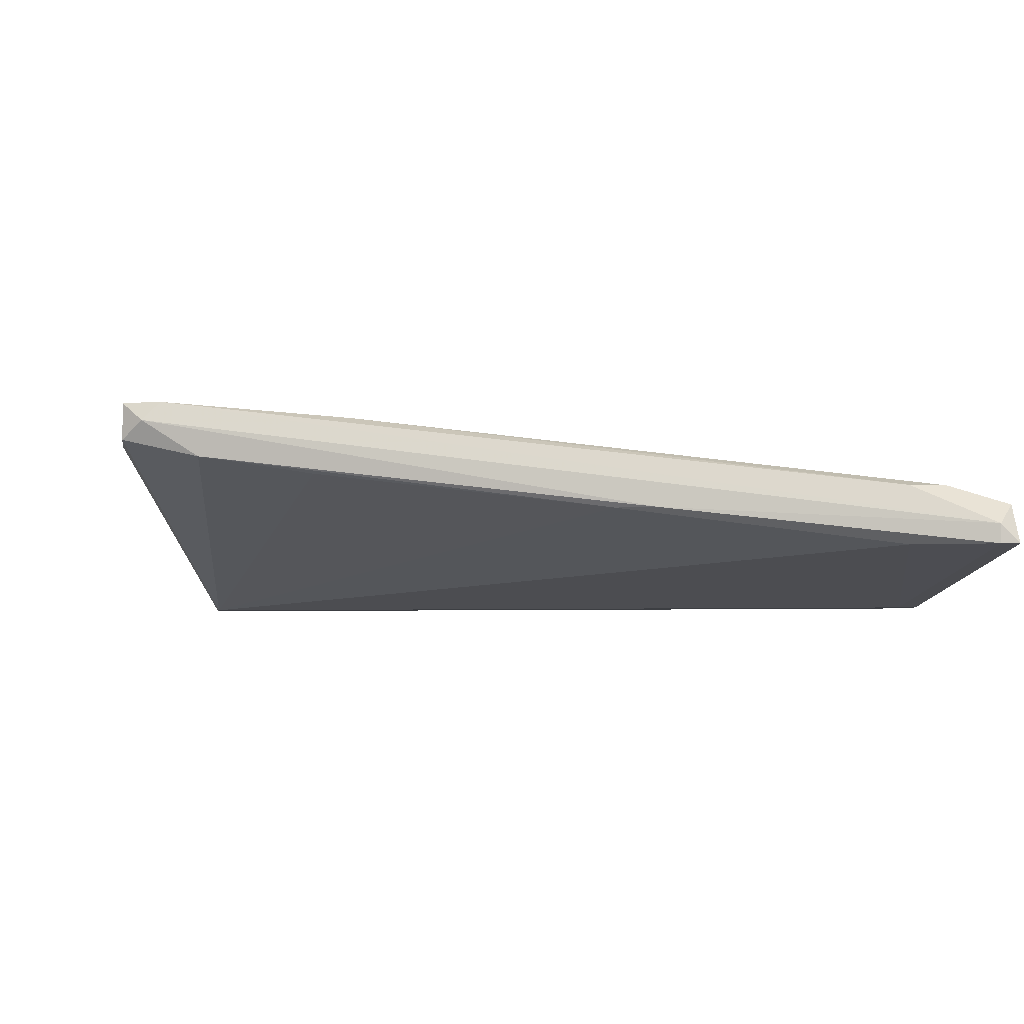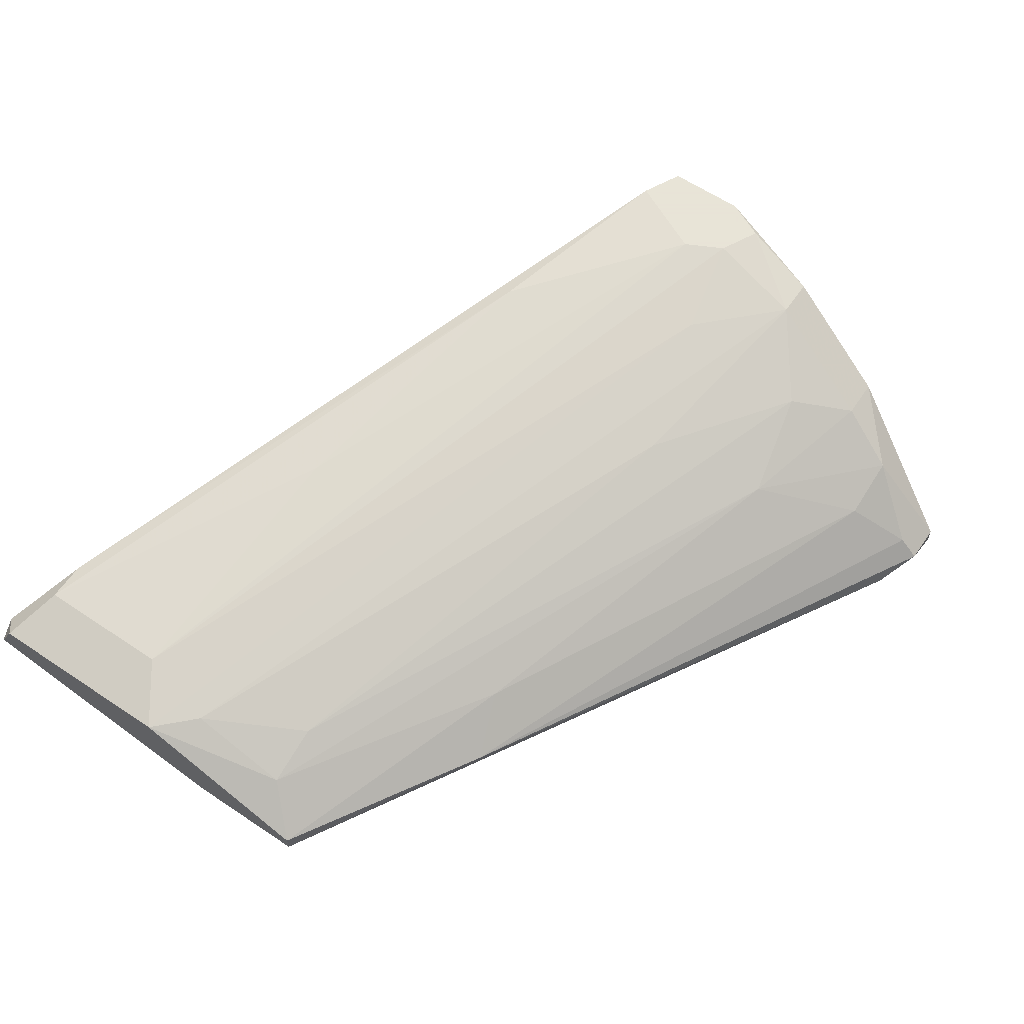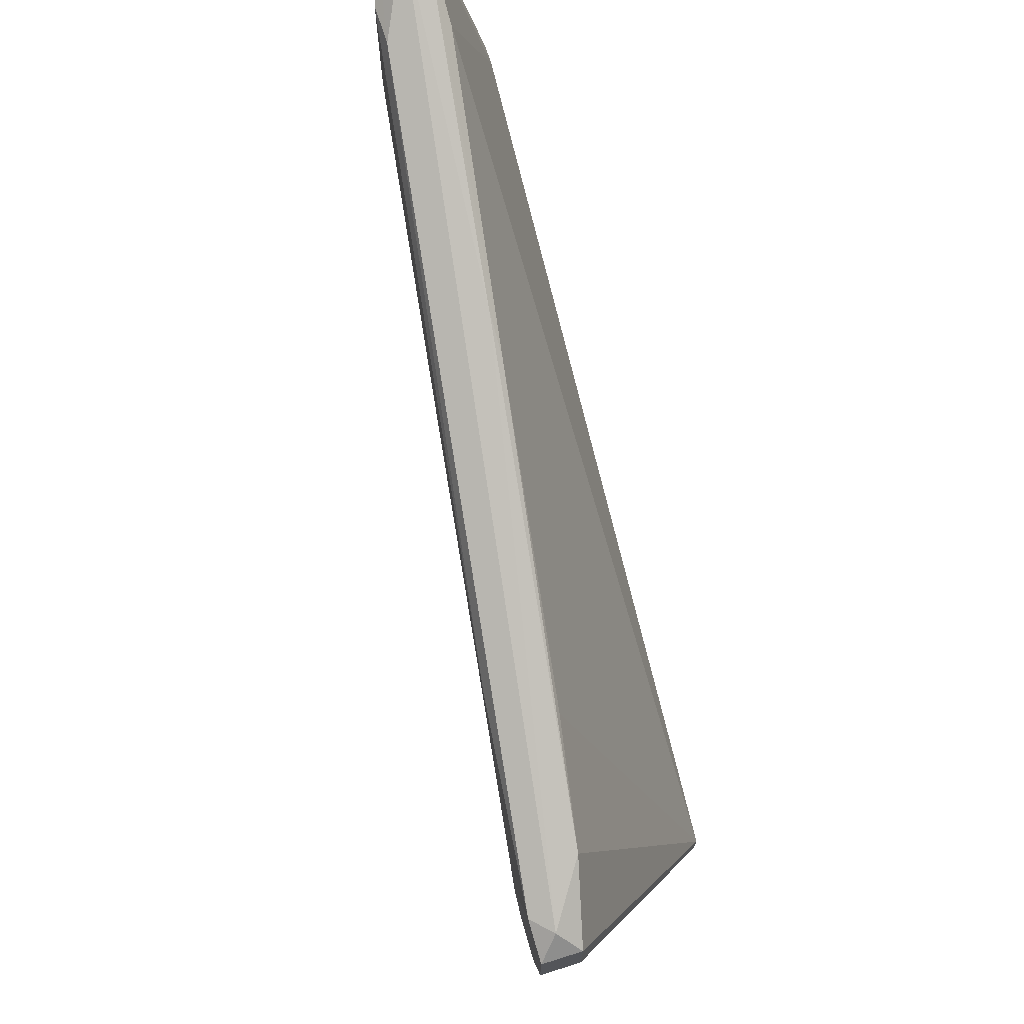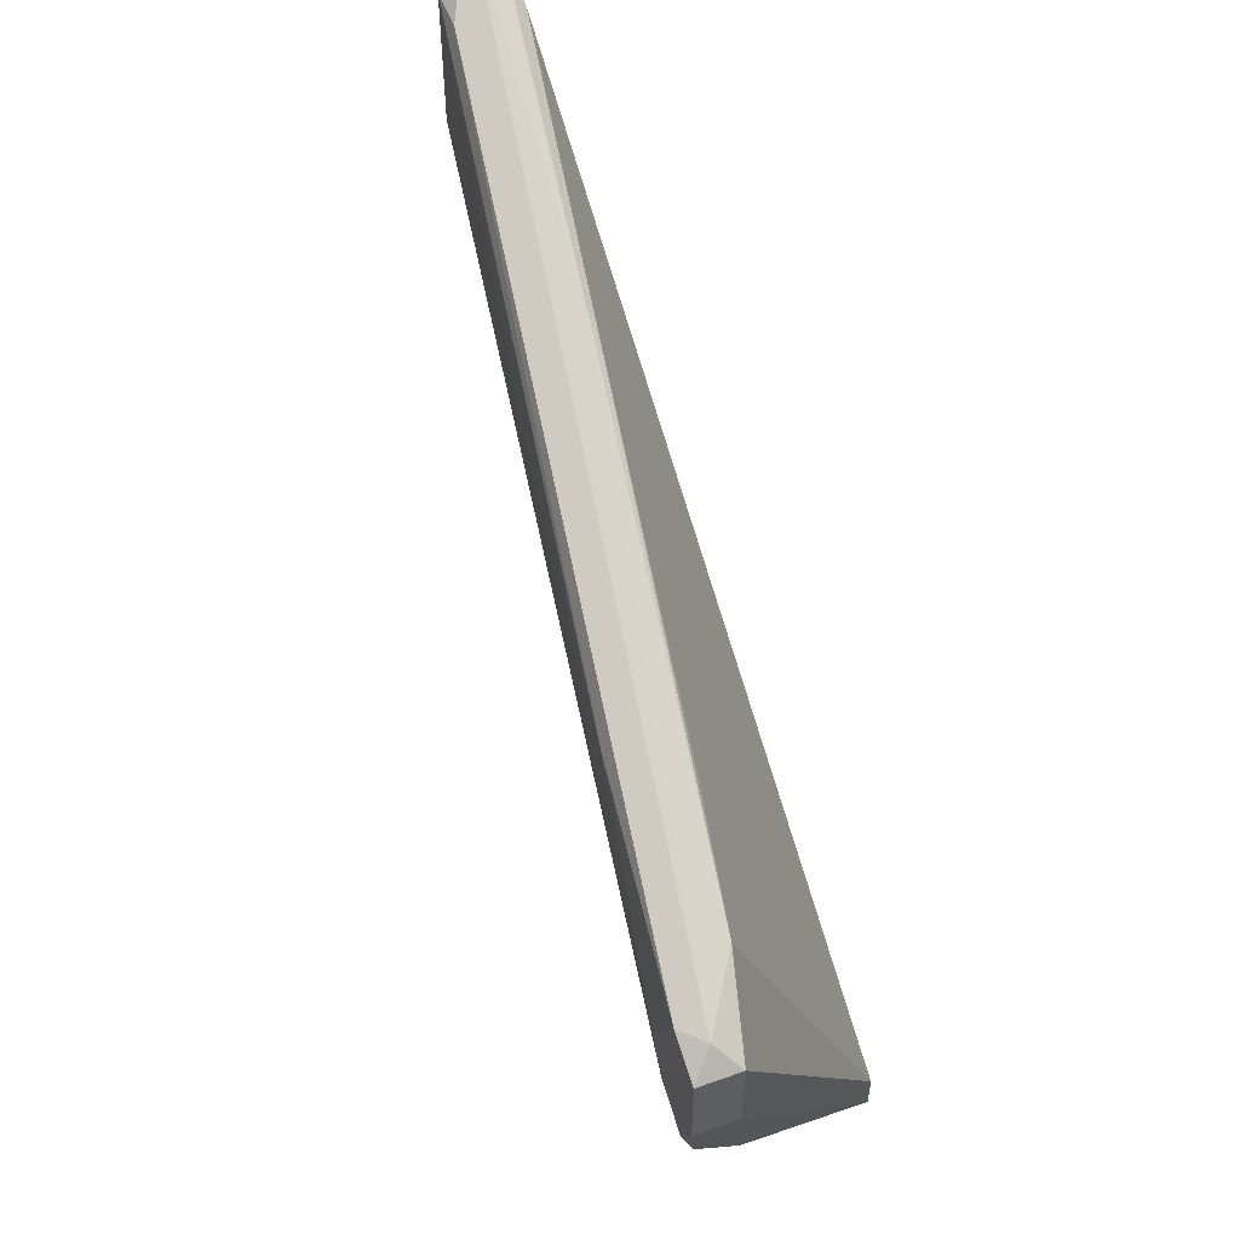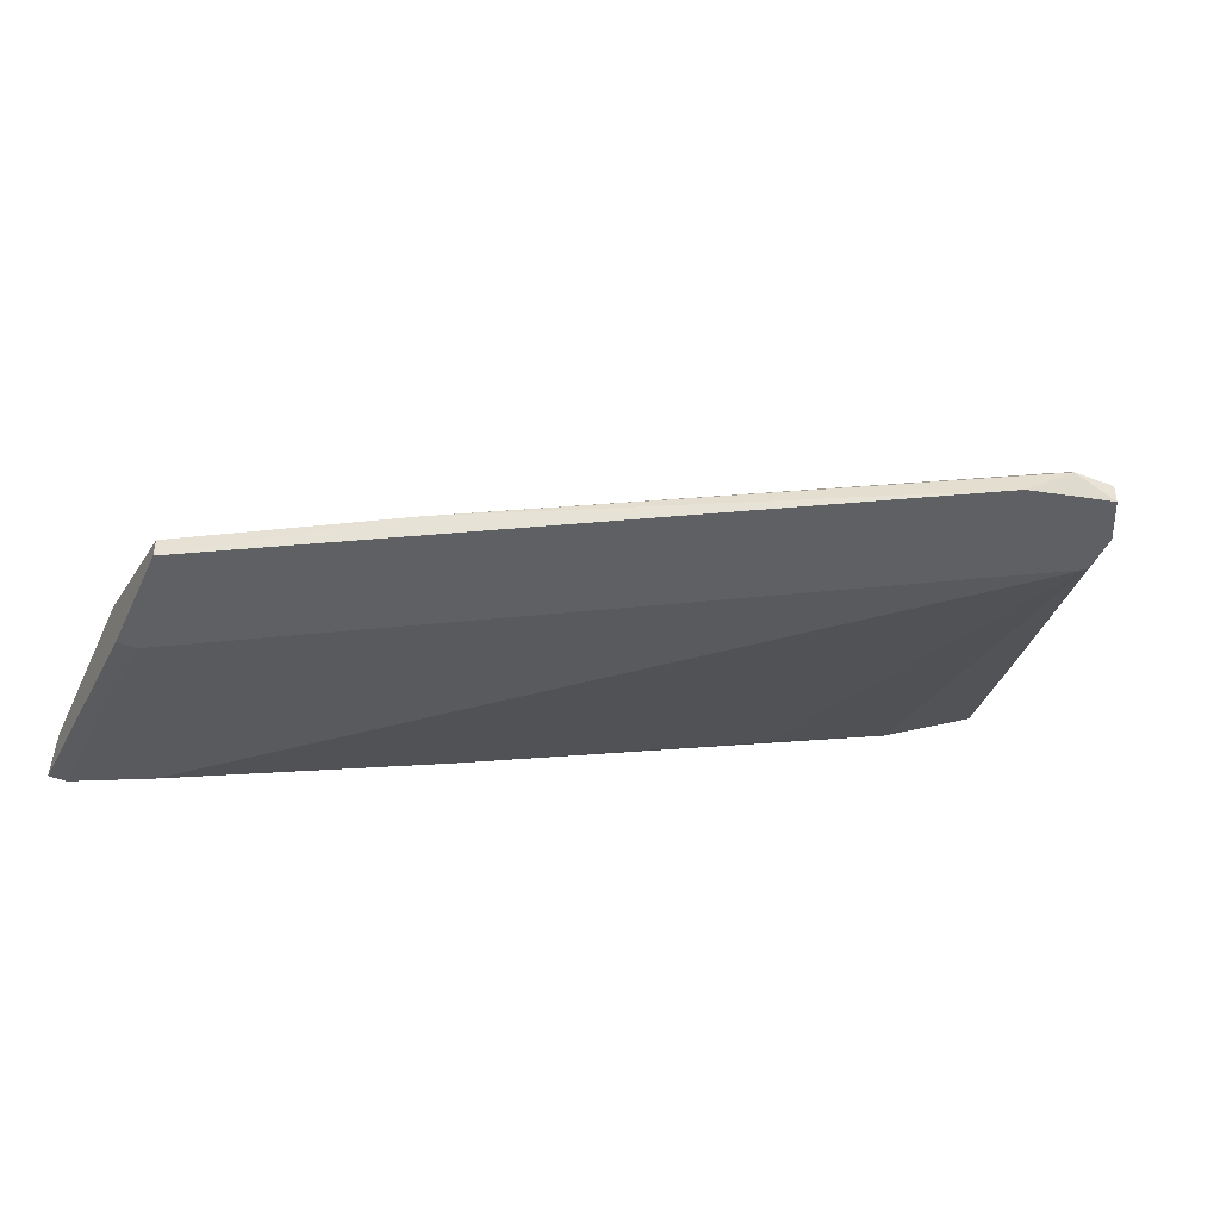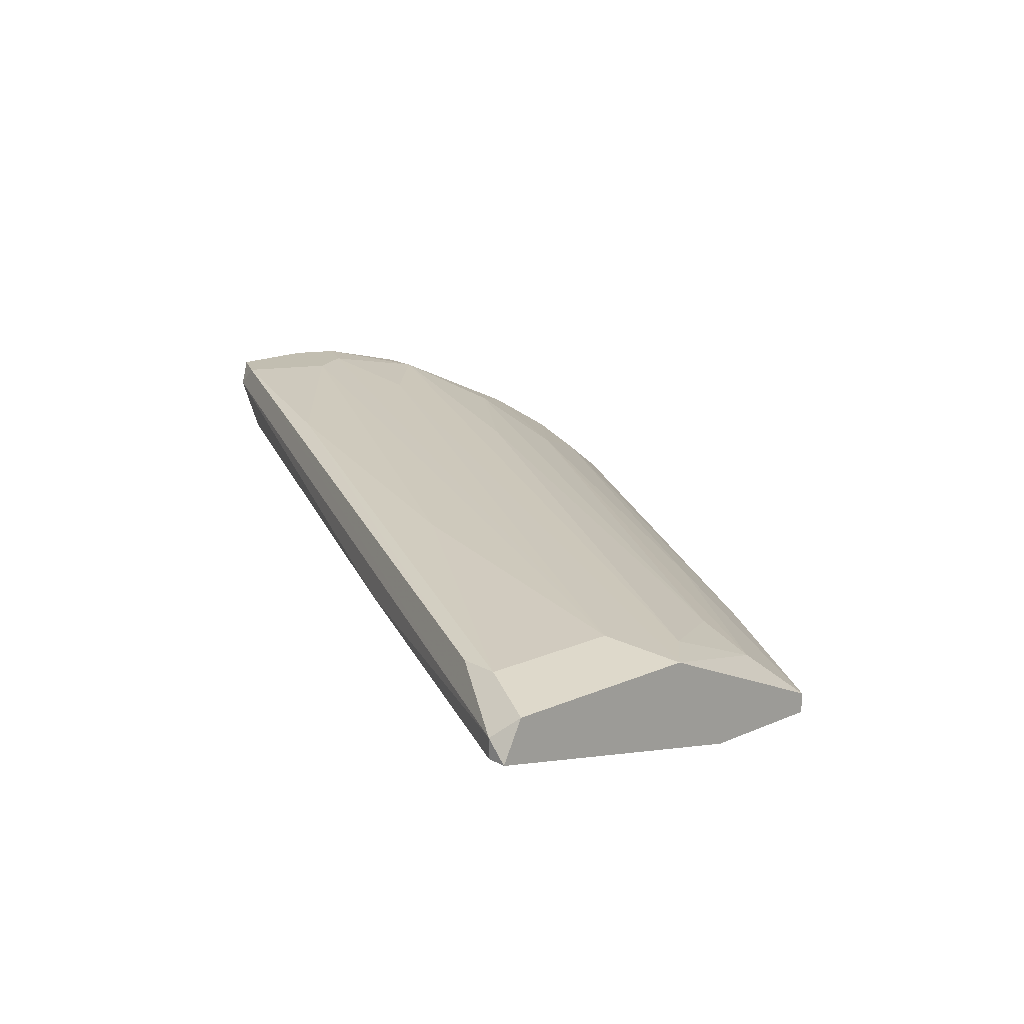
<metadata>
{"format":"obj","ext":"obj","renderer":"f3d","projection":"perspective","resolution":1024,"background":"white","views":[{"elev":-3.4,"azim":-10.4,"up":"+Y"},{"elev":61.4,"azim":124.3,"up":"+Y"},{"elev":71.9,"azim":-107.4,"up":"+Z"},{"elev":54.9,"azim":-110.7,"up":"+Z"},{"elev":-44.7,"azim":156.0,"up":"+Y"},{"elev":17.1,"azim":48.4,"up":"+Y"}]}
</metadata>
<code>
v -0.04845 0.04251 -0.04068
v -0.04845 0.04991 -0.03329
v -0.04845 0.04066 -0.04068
v -0.03366 0.05545 -0.01295
v -0.03736 0.05175 -0.02404
v -0.04105 0.04066 -0.03883
v -0.01149 0.04991 0.02216
v -0.01149 0.05545 0.01477
v -0.004098 0.04621 -0.01295
v -0.05584 0.061 -0.007401
v -0.05954 0.061 -0.009254
v -0.05954 0.05915 0.003674
v 0.01623 0.04991 0.009218
v 0.01623 0.04621 -2.5e-05
v -0.04291 0.04806 -0.03329
v -0.04291 0.0536 0.009218
v -0.0466 0.05915 -0.009254
v -0.0466 0.05545 -0.0222
v 0.01994 0.04251 -0.00371
v 0.01994 0.04991 0.03141
v 0.01994 0.04991 0.01292
v 0.01994 0.04621 0.03327
v 0.01994 0.04066 0.007372
v 0.01994 0.04066 -0.00371
v -0.0392 0.05915 0.009218
v -0.01519 0.04991 0.02031
v -0.06139 0.061 0.001828
v -0.06139 0.061 -0.005555
v -0.06139 0.0573 0.001828
v -0.06139 0.0573 -0.005555
v 0.001451 0.04251 -0.0148
v -0.054 0.061 -0.00371
v -0.054 0.0536 -0.02774
v -0.054 0.05915 -0.01665
v -0.054 0.05545 0.005527
v -0.05769 0.061 0.003674
v -0.05769 0.05915 -0.01665
v 0.01808 0.04806 0.03327
v 0.01808 0.04621 0.03327
v 0.01808 0.04066 0.007372
v -0.05029 0.0536 -0.02774
v -0.05029 0.04066 -0.03329
v -0.05029 0.04066 -0.03698
v 0.01439 0.05175 0.02956
v 0.01439 0.05175 0.01662
v 0.01069 0.05175 0.02956
v 0.01069 0.04806 -2.5e-05
v 0.01069 0.04621 0.02956
v -0.04475 0.04251 -0.04068
v -0.04475 0.04436 -0.03883
f 15 31 50
f 3 24 42
f 24 21 20
f 42 24 40
f 48 42 40
f 29 42 35
f 21 24 19
f 3 1 49
f 48 40 39
f 49 1 2
f 20 21 45
f 45 8 44
f 20 45 44
f 42 29 30
f 2 1 33
f 11 36 32
f 8 45 32
f 47 5 18
f 2 5 15
f 20 44 46
f 24 20 22
f 39 40 22
f 42 48 26
f 48 39 26
f 44 8 25
f 8 32 25
f 32 36 25
f 36 46 25
f 46 44 25
f 18 34 4
f 47 18 4
f 29 35 12
f 24 3 6
f 3 49 6
f 6 49 31
f 19 24 31
f 24 6 31
f 1 3 43
f 3 42 43
f 42 30 43
f 30 33 43
f 33 1 43
f 21 34 17
f 45 21 17
f 15 5 9
f 19 31 9
f 31 15 9
f 36 11 28
f 30 29 28
f 33 30 28
f 20 46 38
f 46 36 38
f 22 20 38
f 39 22 38
f 36 12 38
f 34 21 13
f 4 34 13
f 47 4 13
f 21 19 14
f 5 47 14
f 9 5 14
f 19 9 14
f 13 21 14
f 47 13 14
f 35 42 16
f 42 26 16
f 26 35 16
f 40 24 23
f 24 22 23
f 22 40 23
f 29 12 27
f 12 36 27
f 36 28 27
f 28 29 27
f 11 34 37
f 34 33 37
f 28 11 37
f 33 28 37
f 35 26 7
f 26 39 7
f 12 35 7
f 39 38 7
f 38 12 7
f 34 11 10
f 11 32 10
f 32 45 10
f 17 34 10
f 45 17 10
f 5 2 41
f 33 34 41
f 2 33 41
f 34 18 41
f 18 5 41
f 49 2 50
f 2 15 50
f 31 49 50

</code>
